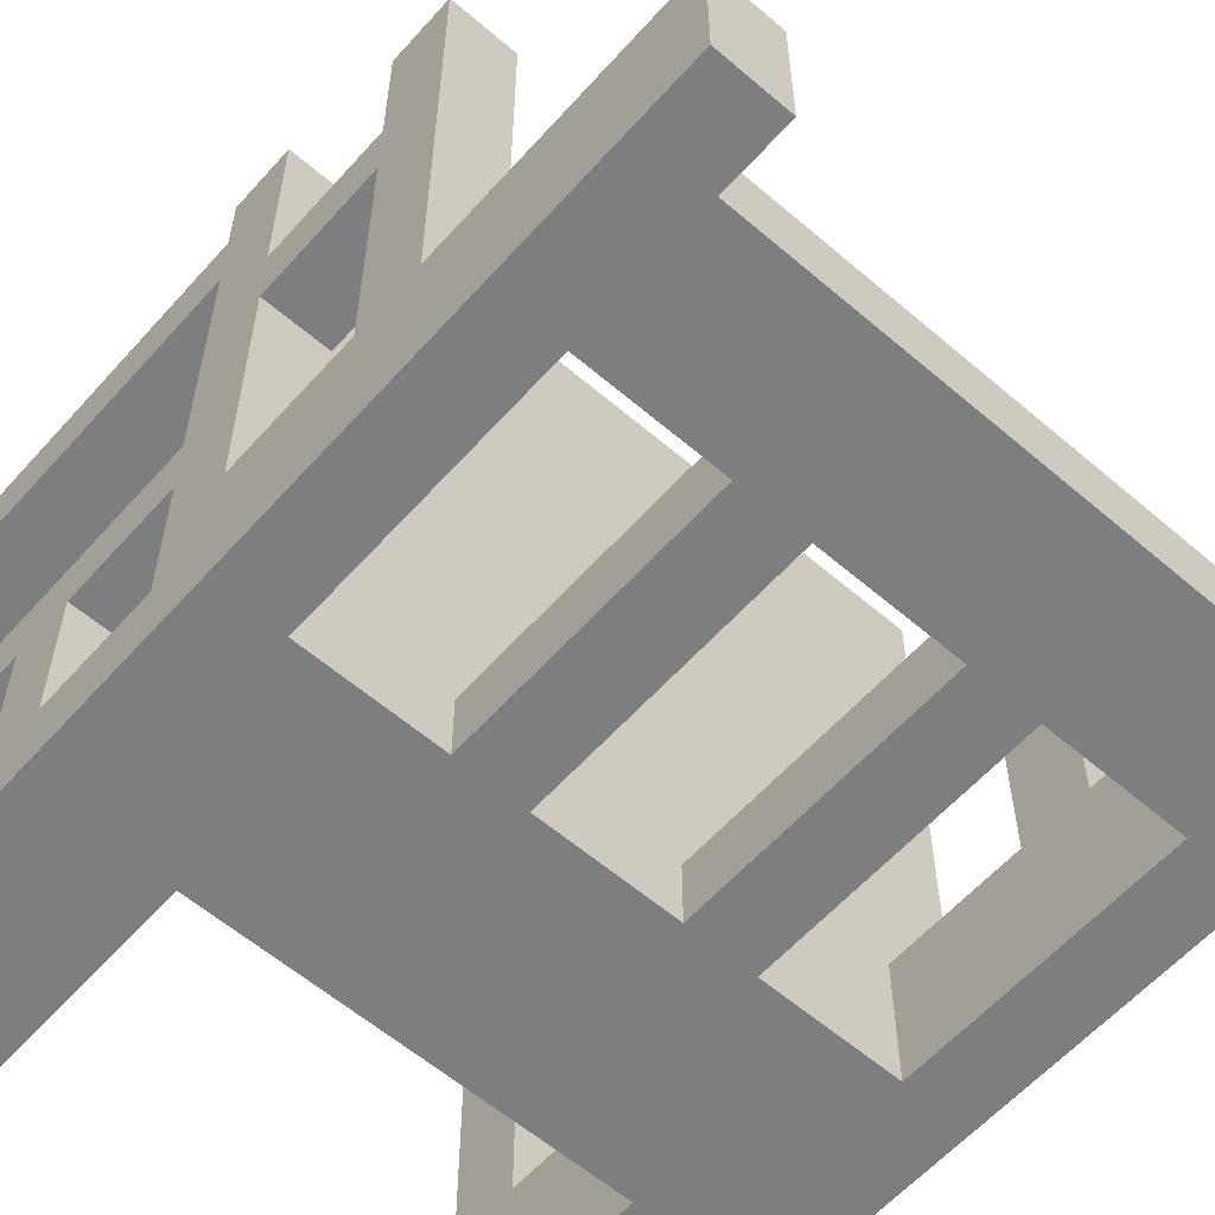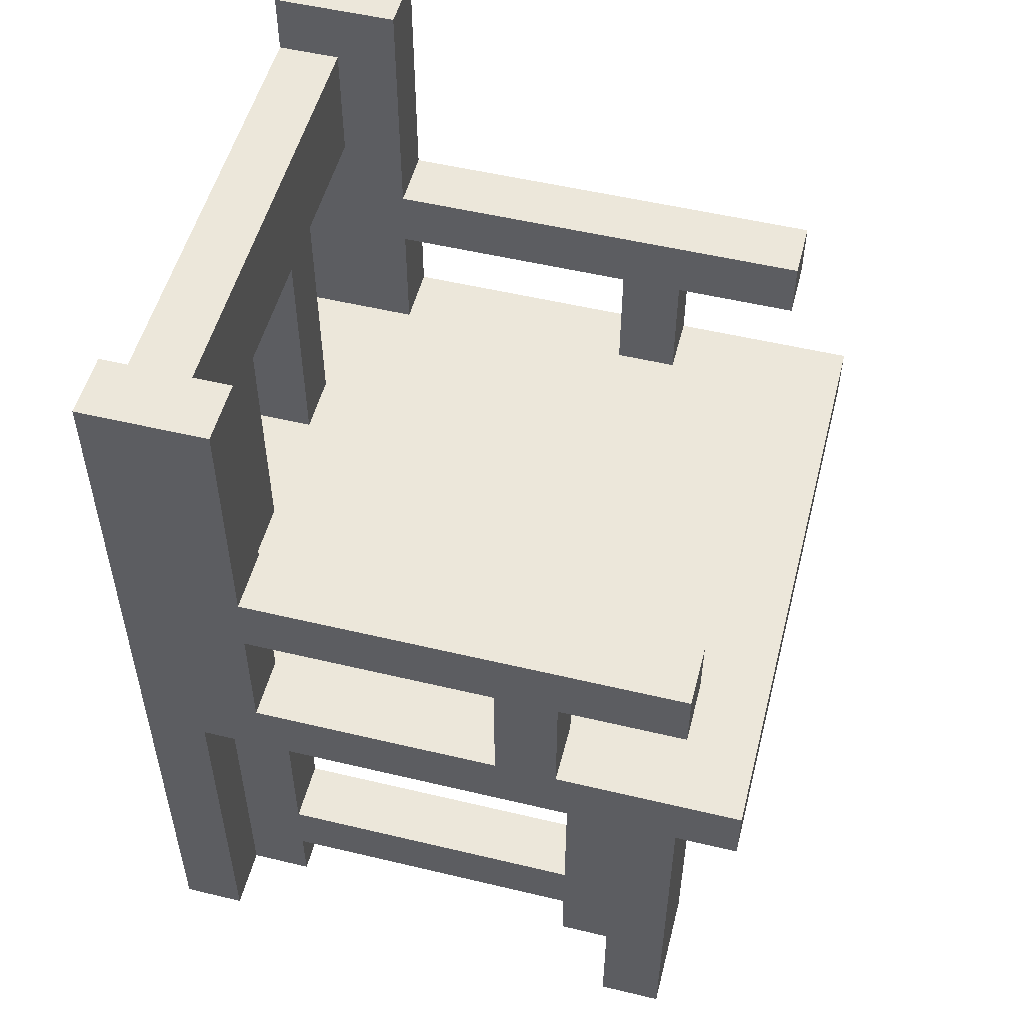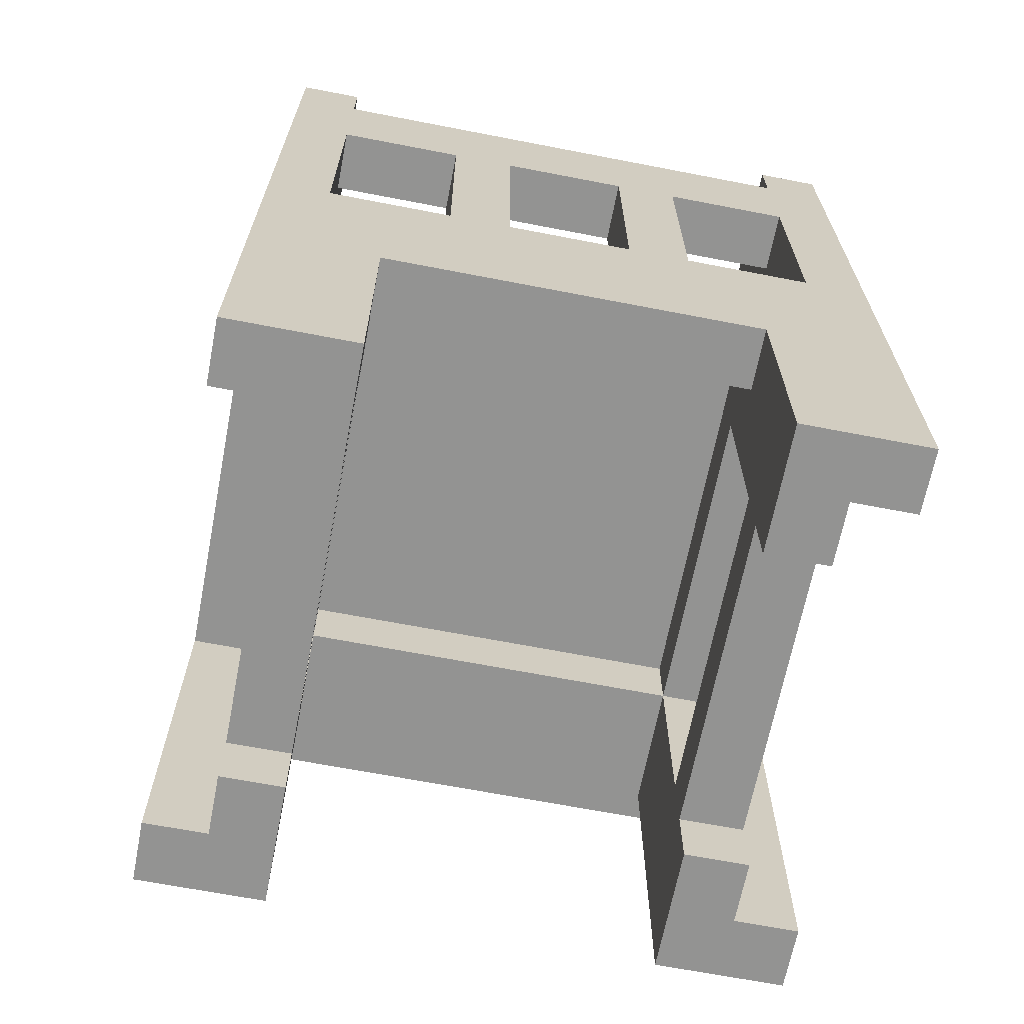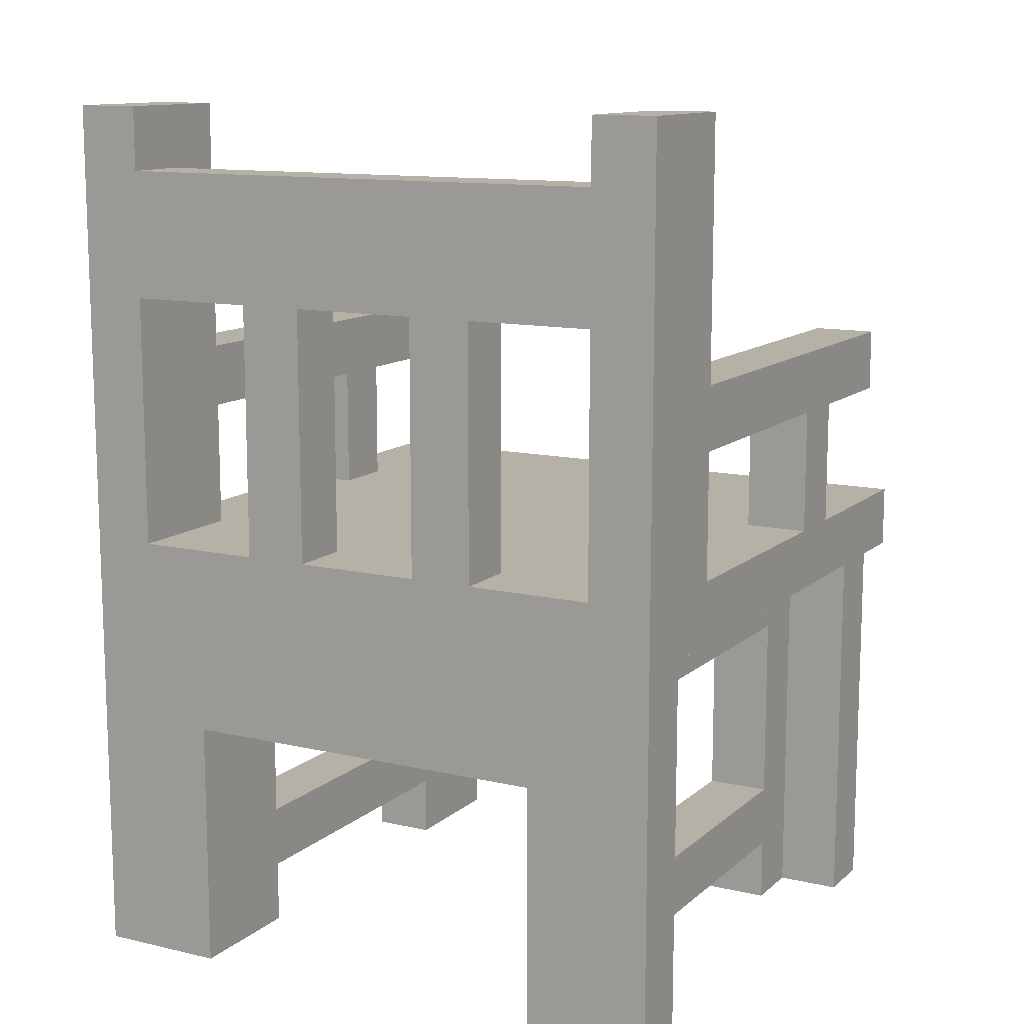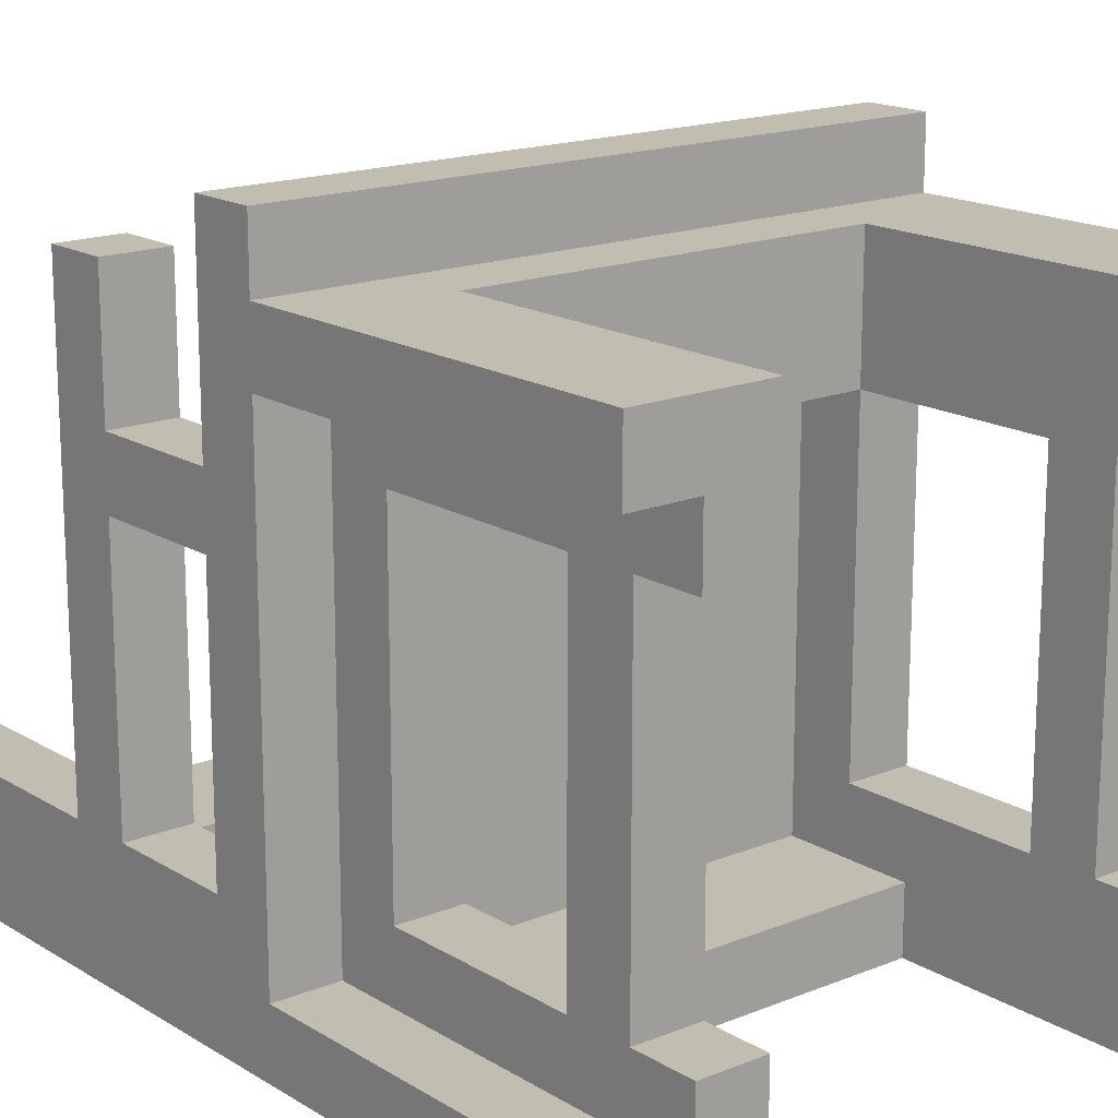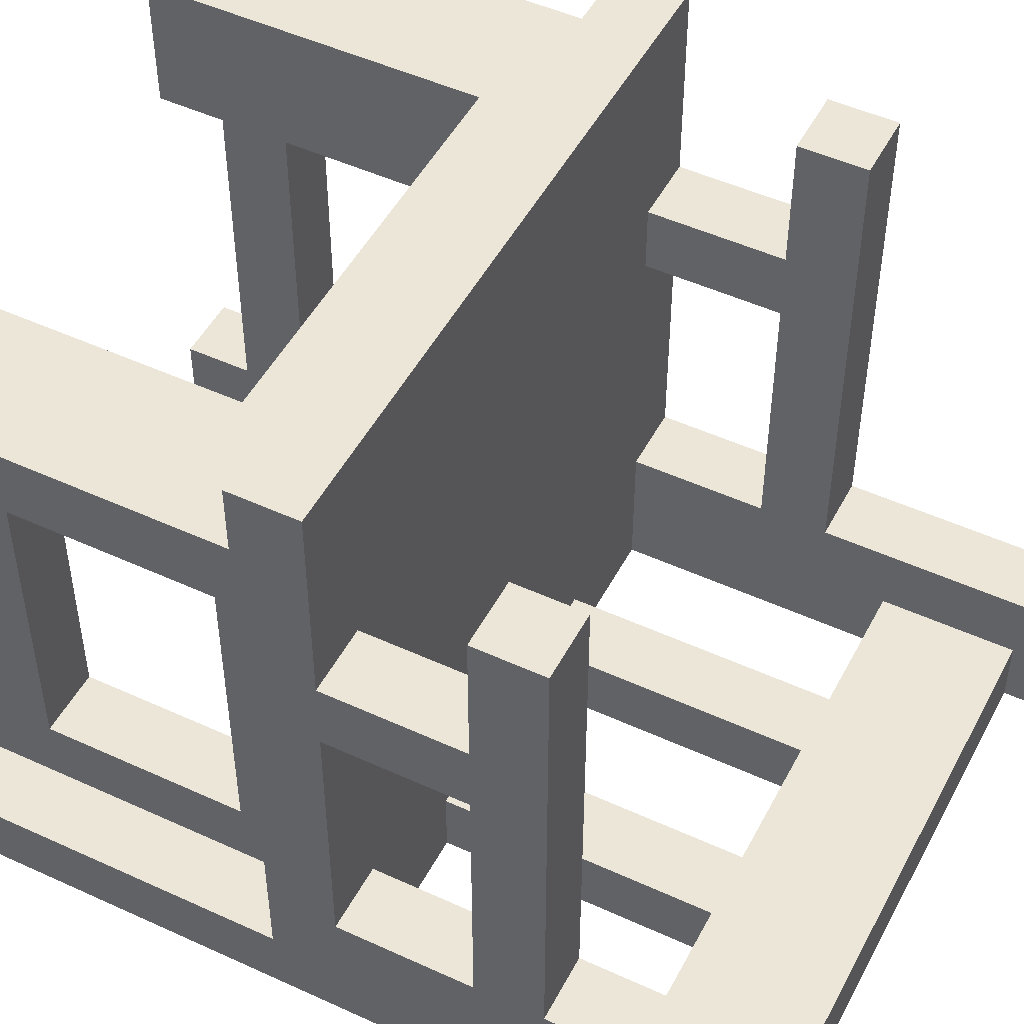
<metadata>
{"format":"obj","ext":"obj","renderer":"f3d","projection":"perspective","resolution":1024,"background":"white","views":[{"elev":-59.3,"azim":138.6,"up":"+Z"},{"elev":52.6,"azim":-75.6,"up":"+Y"},{"elev":-66.7,"azim":169.0,"up":"+Y"},{"elev":12.1,"azim":-151.3,"up":"+Y"},{"elev":16.7,"azim":-39.4,"up":"+Z"},{"elev":49.2,"azim":117.0,"up":"+Z"}]}
</metadata>
<code>
o Chair_17
v -0.5 -0 0.3
v -0.5 -0 0.4
v -0.3 -0 0.4
v -0.4 -0 0.3
v 0.3 -0 0.4
v 0.4 -0 0.3
v 0.5 -0 0.4
v 0.5 -0 0.3
v -0.4 -0 0.2
v -0.4 0.1 0.2
v -0.3 -0 0.2
v 0.4 -0 0.2
v 0.3 -0 0.2
v -0.4 -0 -0.3
v -0.3 -0 -0.3
v 0.4 -0 -0.4
v 0.4 -0 -0.3
v 0.3 -0 -0.3
v -0.5 -0 -0.5
v -0.5 -0 -0.4
v -0.4 -0 -0.4
v -0.3 -0 -0.5
v 0.3 -0 -0.5
v 0.5 -0 -0.4
v 0.5 -0 -0.5
v -0.3 0.1 0.2
v -0.3 0.2 0.2
v 0.3 0.1 0.2
v 0.3 0.2 0.2
v 0.4 0.1 0.2
v -0.3 0.2 -0.3
v -0.3 0.1 -0.3
v -0.4 0.1 -0.3
v 0.4 0.1 -0.3
v 0.3 0.2 -0.3
v 0.3 0.1 -0.3
v -0.4 0.2 0.2
v 0.4 0.2 0.2
v -0.4 0.2 -0.3
v 0.4 0.2 -0.3
v -0.3 0.4 -0.5
v -0.3 0.4 -0.4
v -0.4 0.5 0.2
v -0.3 0.5 -0.3
v 0.3 0.4 -0.4
v 0.3 0.4 -0.5
v -0.4 0.6 0.3
v -0.5 0.6 0.3
v -0.3 0.5 0.4
v 0.3 0.5 0.4
v -0.3 0.6 0.2
v -0.3 0.5 0.2
v 0.3 0.5 0.2
v 0.4 0.5 0.2
v 0.4 0.5 -0.3
v -0.4 0.5 -0.3
v -0.4 0.6 -0.4
v 0.4 0.6 -0.4
v 0.3 0.5 -0.3
v -0.3 0.6 -0.4
v -0.5 0.6 0.5
v -0.5 0.6 0.4
v -0.5 0.7 0.5
v 0.5 0.7 0.5
v 0.5 0.6 0.5
v 0.5 0.6 0.4
v -0.4 0.7 0.2
v 0.5 0.6 0.3
v 0.4 0.7 0.2
v 0.4 0.6 0.3
v -0.5 0.7 0.1
v -0.4 0.7 0.1
v 0.3 0.6 0.2
v 0.5 0.7 0.1
v 0.4 0.7 0.1
v -0.5 0.7 -0.3
v -0.4 0.7 -0.3
v 0.4 0.7 -0.3
v -0.2 0.7 -0.4
v -0.1 0.7 -0.4
v 0.3 0.6 -0.4
v 0.5 0.6 -0.4
v -0.5 0.6 -0.4
v -0.4 0.7 -0.5
v -0.2 0.7 -0.5
v -0.1 0.7 -0.5
v 0.1 0.7 -0.5
v 0.2 0.7 -0.5
v 0.2 0.7 -0.4
v -0.5 0.7 0.2
v 0.5 0.7 0.2
v 0.5 0.7 -0.3
v 0.1 0.7 -0.4
v 0.4 0.7 -0.5
v -0.5 0.9 0.1
v 0.5 0.9 0.2
v 0.4 0.9 0.2
v -0.4 0.9 -0.3
v 0.5 0.9 -0.3
v -0.4 1 0.4
v -0.5 0.9 0.4
v -0.5 1 0.4
v -0.4 0.9 0.4
v 0.5 1 0.4
v 0.4 1 0.4
v 0.4 0.9 0.4
v 0.5 0.9 0.4
v -0.4 0.9 0.2
v -0.5 0.9 0.2
v 0.4 0.9 0.1
v -0.4 0.9 0.1
v 0.5 0.9 0.1
v -0.4 1 -0.3
v 0.5 1 -0.3
v 0.4 1 -0.3
v -0.5 0.9 -0.3
v -0.5 1 -0.3
v 0.4 0.9 -0.3
v 0.1 1 -0.5
v -0.4 1.1 -0.5
v -0.2 1.1 -0.5
v 0.1 1.1 -0.5
v 0.1 1.1 -0.4
v 0.4 1.1 -0.5
v -0.4 1.1 -0.4
v -0.2 1.1 -0.4
v -0.1 1.1 -0.5
v -0.1 1.1 -0.4
v 0.2 1.1 -0.5
v 0.2 1.1 -0.4
v 0.4 1.1 -0.4
v 0.4 1.3 -0.4
v -0.4 1.3 -0.5
v -0.4 1.3 -0.4
v 0.1 1.3 -0.5
v -0.4 1.4 -0.3
v -0.5 1.4 -0.3
v 0.4 1.4 -0.3
v 0.5 1.4 -0.3
v -0.4 1.4 -0.5
v -0.5 1.4 -0.5
v 0.4 1.4 -0.5
v 0.4 1.3 -0.5
v 0.5 1.4 -0.5
f 33 57 14
f 16 18 23
f 96 112 114
f 34 16 40
f 47 37 10
f 116 77 98
f 36 30 28
f 65 63 61
f 113 98 125
f 59 40 55
f 118 92 99
f 44 43 56
f 127 80 86
f 111 71 95
f 40 29 38
f 116 111 95
f 142 139 144
f 121 125 120
f 44 39 31
f 46 85 86
f 26 27 3
f 124 130 129
f 33 26 10
f 110 74 75
f 118 112 110
f 88 130 89
f 122 128 127
f 65 62 66
f 37 52 27
f 95 71 90
f 114 105 104
f 39 27 31
f 64 77 72
f 70 8 6
f 57 20 21
f 82 16 24
f 53 49 52
f 107 105 106
f 47 1 48
f 70 38 54
f 74 91 66
f 129 122 135
f 97 107 106
f 115 131 94
f 53 55 54
f 17 36 18
f 139 115 114
f 22 14 21
f 60 73 51
f 66 62 50
f 109 103 101
f 102 113 117
f 140 137 136
f 42 81 60
f 119 93 122
f 120 84 19
f 136 117 113
f 143 135 134
f 126 85 79
f 51 53 52
f 58 68 70
f 108 90 67
f 141 83 76
f 36 35 81
f 5 6 7
f 29 50 53
f 9 26 11
f 96 69 91
f 53 38 29
f 13 30 12
f 4 11 3
f 31 42 44
f 15 33 14
f 46 42 41
f 103 102 101
f 132 125 126
f 83 47 48
f 39 56 57
f 57 21 14
f 33 39 57
f 23 25 24
f 16 17 18
f 23 24 16
f 114 104 107
f 96 74 112
f 114 107 96
f 34 17 16
f 16 58 55
f 40 38 30
f 16 55 40
f 40 30 34
f 9 4 47
f 47 57 56
f 47 56 43
f 10 9 47
f 39 33 10
f 47 43 37
f 37 39 10
f 116 76 77
f 36 34 30
f 65 64 63
f 113 100 103
f 108 67 72
f 113 103 108
f 133 140 136
f 134 133 136
f 134 136 113
f 84 120 125
f 125 134 113
f 108 72 111
f 98 77 84
f 113 108 111
f 98 84 125
f 113 111 98
f 59 35 40
f 118 78 92
f 44 52 43
f 127 128 80
f 111 72 71
f 40 35 29
f 116 98 111
f 142 138 139
f 121 126 125
f 44 56 39
f 25 23 46
f 46 41 85
f 121 120 133
f 142 144 25
f 143 142 25
f 124 143 25
f 94 124 25
f 94 25 46
f 87 119 88
f 88 94 46
f 121 133 135
f 121 135 127
f 87 88 46
f 121 127 86
f 86 87 46
f 85 121 86
f 26 32 31
f 27 52 49
f 26 31 27
f 3 11 26
f 27 49 3
f 124 131 130
f 33 32 26
f 110 112 74
f 118 99 112
f 88 129 130
f 122 123 128
f 65 61 62
f 37 43 52
f 71 83 48
f 48 1 2
f 62 61 63
f 48 2 62
f 117 137 141
f 101 102 117
f 109 101 117
f 117 141 116
f 117 116 95
f 62 63 90
f 71 48 62
f 109 117 95
f 71 62 90
f 90 109 95
f 114 115 105
f 39 37 27
f 90 63 64
f 64 91 69
f 75 74 92
f 75 92 78
f 78 94 88
f 78 88 89
f 75 78 89
f 93 87 86
f 75 89 93
f 69 75 93
f 93 86 80
f 79 85 84
f 69 93 80
f 79 84 77
f 69 80 79
f 67 90 64
f 76 71 72
f 72 67 64
f 64 69 79
f 77 76 72
f 64 79 77
f 70 68 8
f 57 83 20
f 82 58 16
f 53 50 49
f 107 104 105
f 47 4 1
f 55 58 70
f 70 6 12
f 70 12 30
f 54 55 70
f 70 30 38
f 24 25 144
f 144 139 114
f 114 112 99
f 144 114 99
f 82 24 144
f 7 8 68
f 82 144 99
f 82 99 92
f 66 7 68
f 68 82 92
f 74 96 91
f 68 92 74
f 64 65 66
f 66 68 74
f 91 64 66
f 135 143 124
f 129 88 119
f 135 124 129
f 122 127 135
f 129 119 122
f 97 96 107
f 97 106 105
f 97 105 115
f 75 69 97
f 110 75 97
f 110 97 115
f 94 78 118
f 118 110 115
f 138 142 143
f 138 143 132
f 94 118 115
f 115 138 132
f 131 124 94
f 115 132 131
f 53 59 55
f 17 34 36
f 139 138 115
f 20 19 22
f 22 15 14
f 21 20 22
f 60 81 73
f 5 7 66
f 62 2 3
f 62 3 49
f 50 5 66
f 62 49 50
f 109 108 103
f 102 100 113
f 140 141 137
f 42 45 81
f 119 87 93
f 93 123 122
f 19 141 140
f 19 140 133
f 41 22 19
f 84 85 41
f 19 133 120
f 84 41 19
f 136 137 117
f 134 132 143
f 135 133 134
f 126 121 85
f 51 73 53
f 58 82 68
f 108 109 90
f 76 116 141
f 141 19 20
f 83 71 76
f 141 20 83
f 45 46 23
f 23 18 36
f 28 13 5
f 45 23 36
f 28 5 29
f 81 45 36
f 53 73 81
f 59 53 81
f 36 28 29
f 35 59 81
f 36 29 35
f 5 13 12
f 6 8 7
f 5 12 6
f 29 5 50
f 9 10 26
f 96 97 69
f 53 54 38
f 13 28 30
f 3 2 1
f 4 9 11
f 3 1 4
f 32 15 22
f 22 41 42
f 60 51 52
f 60 52 44
f 32 22 42
f 42 60 44
f 31 32 42
f 15 32 33
f 46 45 42
f 103 100 102
f 123 93 89
f 130 131 132
f 123 89 130
f 79 80 128
f 123 130 132
f 126 79 128
f 128 123 132
f 132 134 125
f 126 128 132
f 83 57 47

</code>
